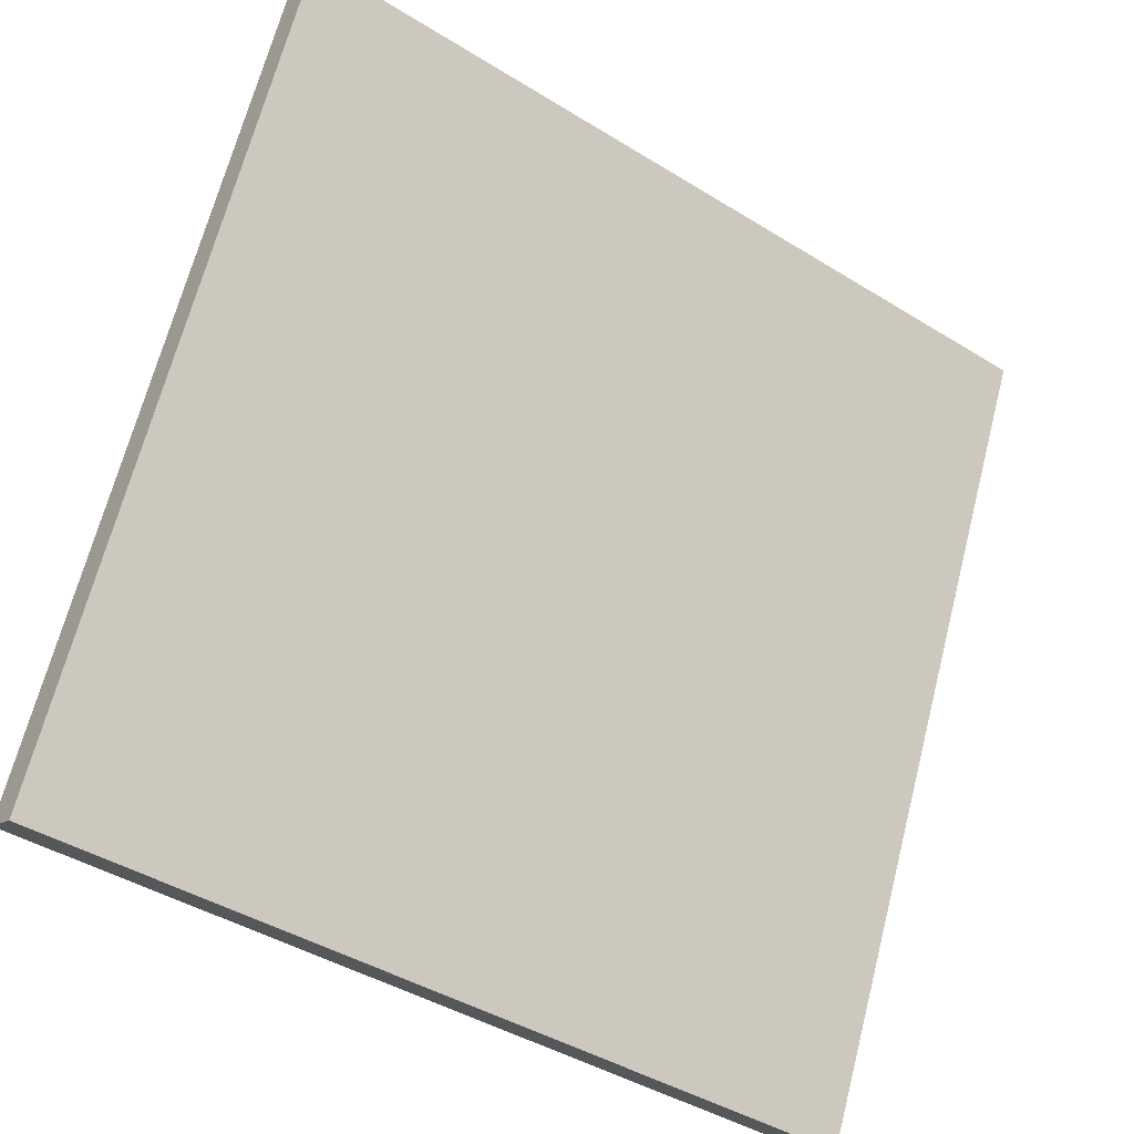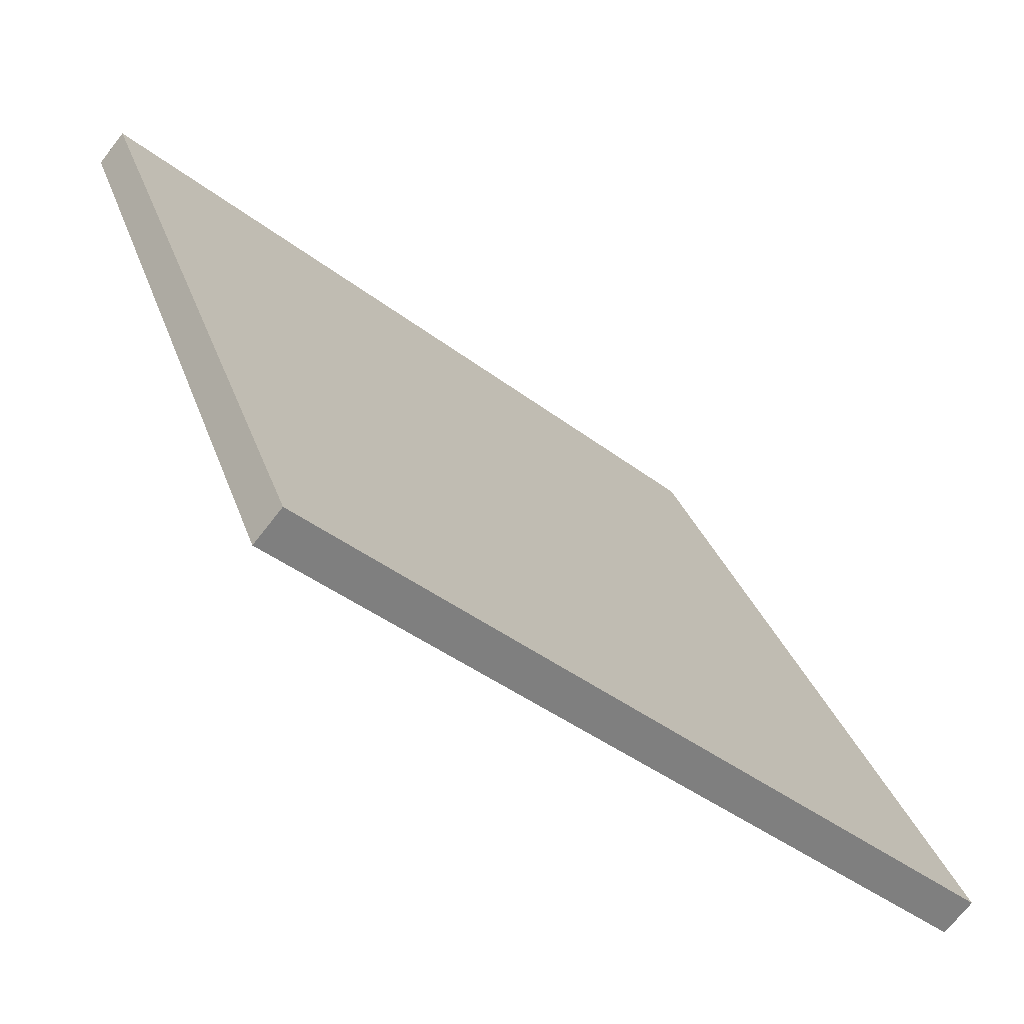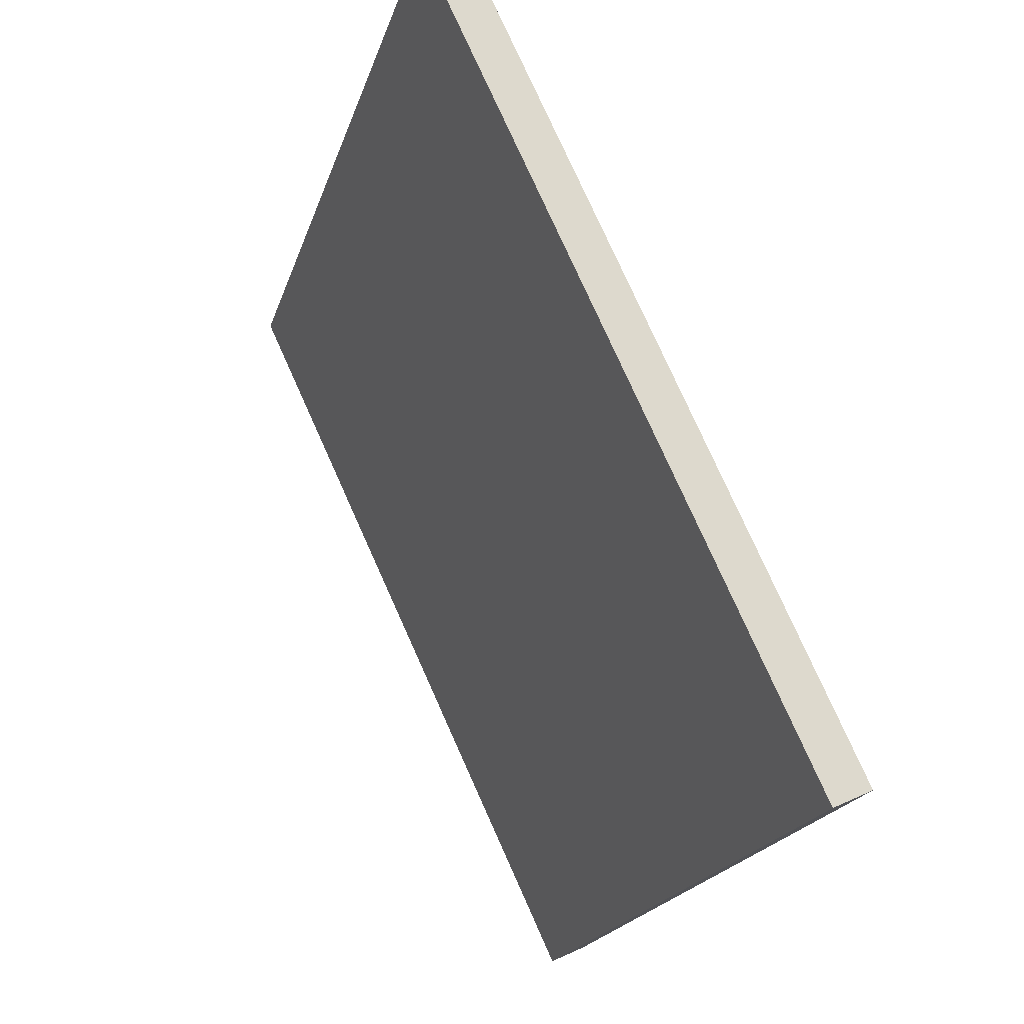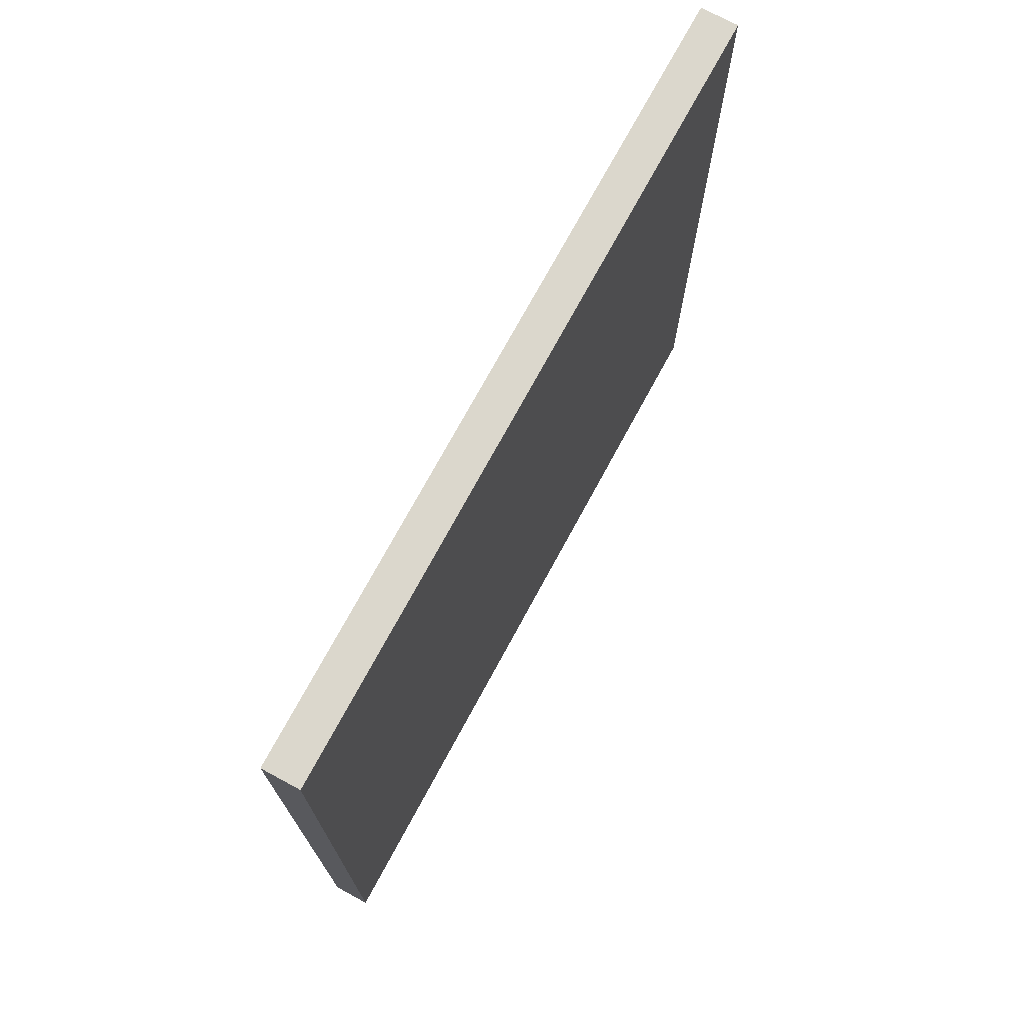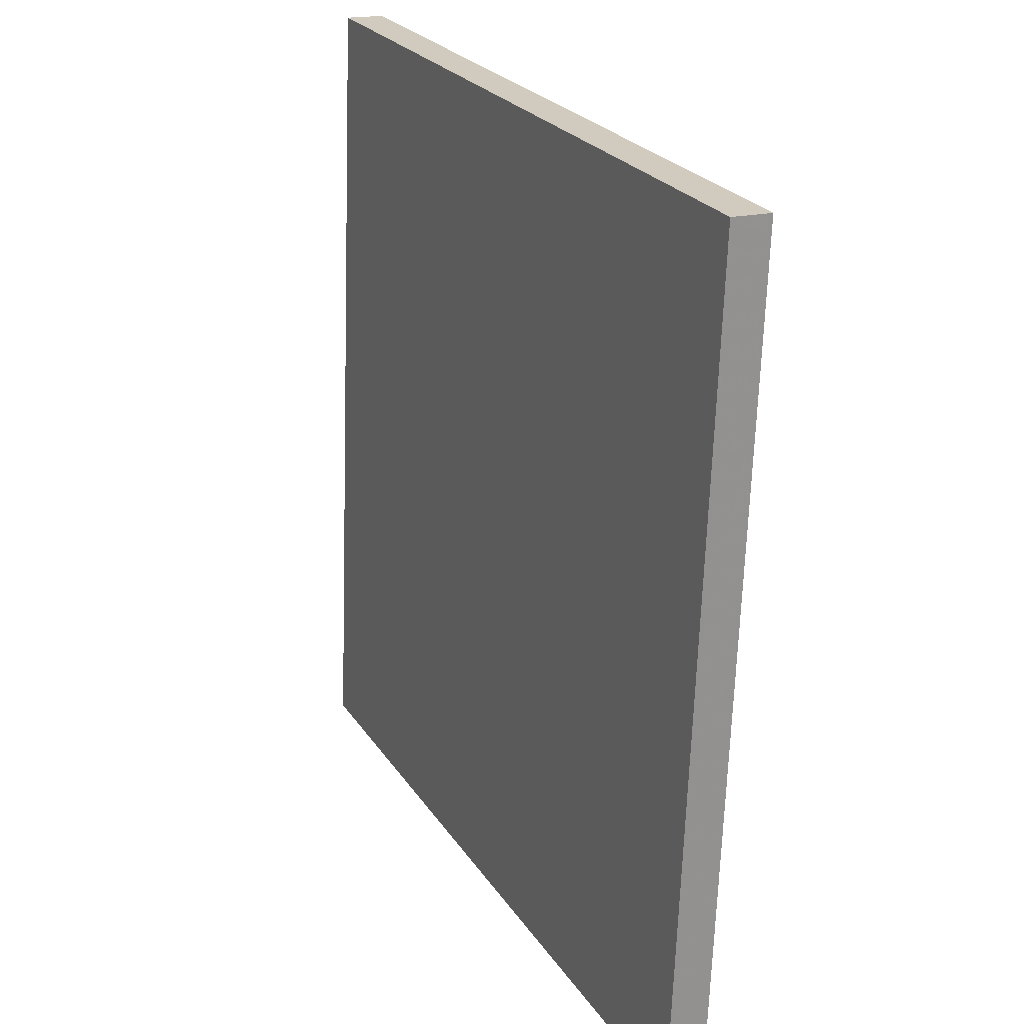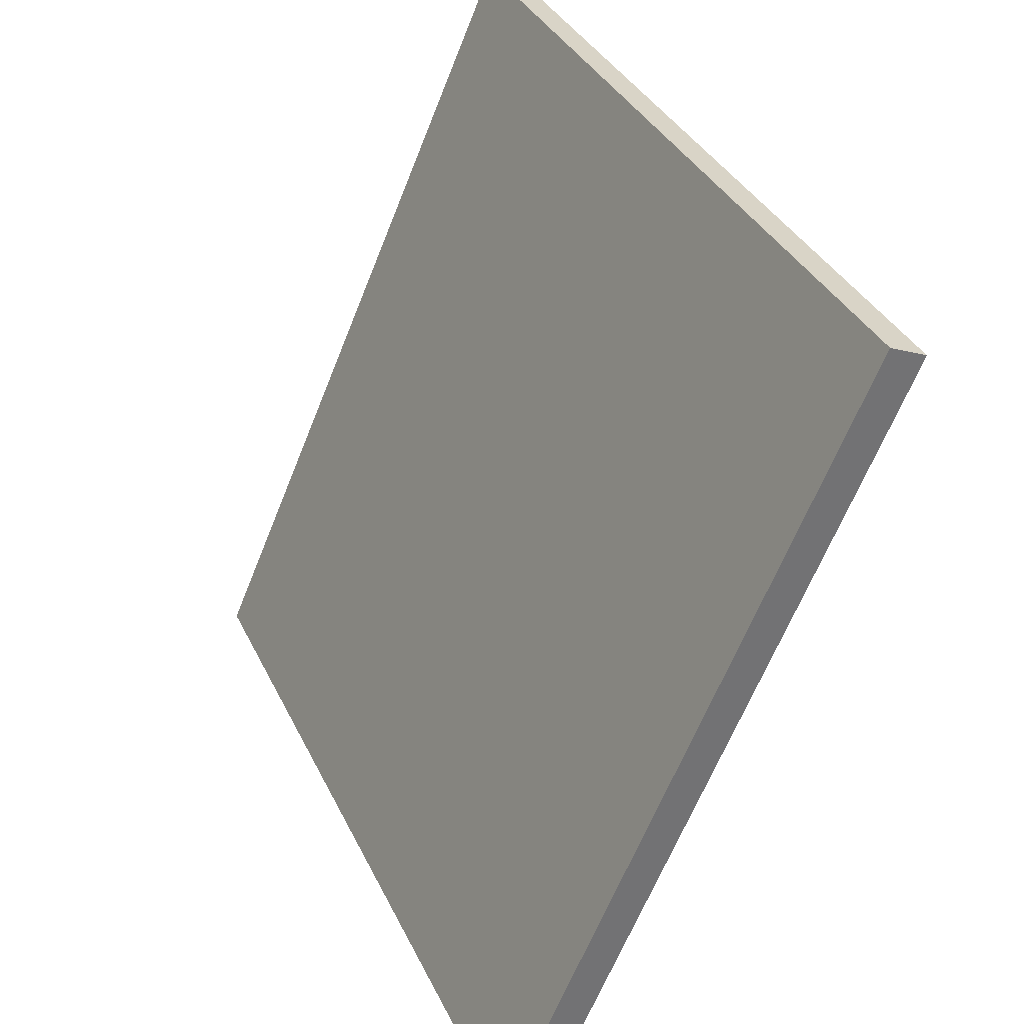
<metadata>
{"format":"obj","ext":"obj","renderer":"f3d","projection":"perspective","resolution":1024,"background":"white","views":[{"elev":-43.2,"azim":53.8,"up":"+Z"},{"elev":-41.0,"azim":-133.1,"up":"+Z"},{"elev":-19.6,"azim":165.4,"up":"+Z"},{"elev":73.2,"azim":-126.6,"up":"+Y"},{"elev":-67.0,"azim":178.0,"up":"+Z"},{"elev":-64.0,"azim":158.3,"up":"+Z"}]}
</metadata>
<code>
v -14.74 -31.1 9.824
v -19.18 -31.1 0.3078
v -14.74 -20.43 9.824
v -19.18 -20.43 0.3078
v -15.19 -31.1 10.04
v -19.63 -31.1 0.5191
v -15.19 -20.43 10.04
v -19.63 -20.43 0.5191
f 4 3 1
f 1 2 4
f 8 6 5
f 5 7 8
f 6 2 1
f 1 5 6
f 8 4 2
f 2 6 8
f 7 3 4
f 4 8 7
f 5 1 3
f 3 7 5

</code>
